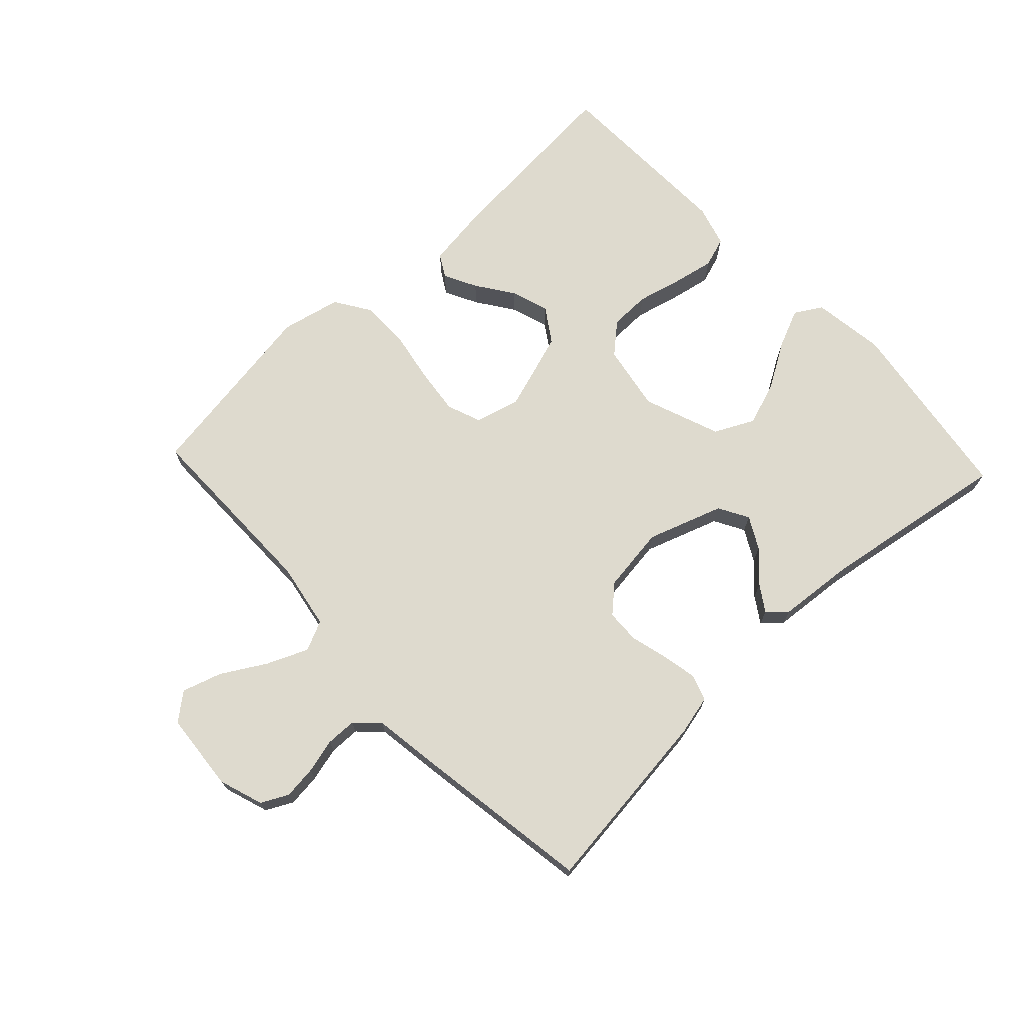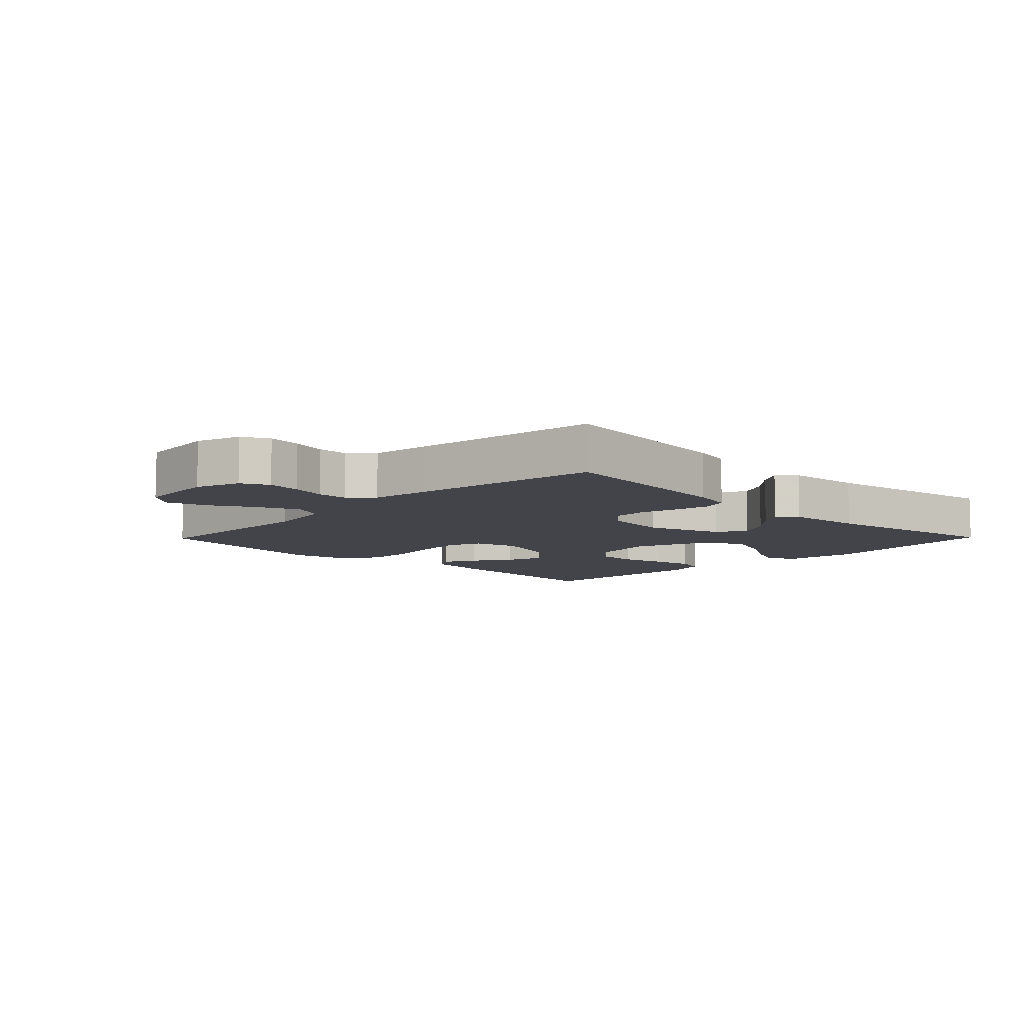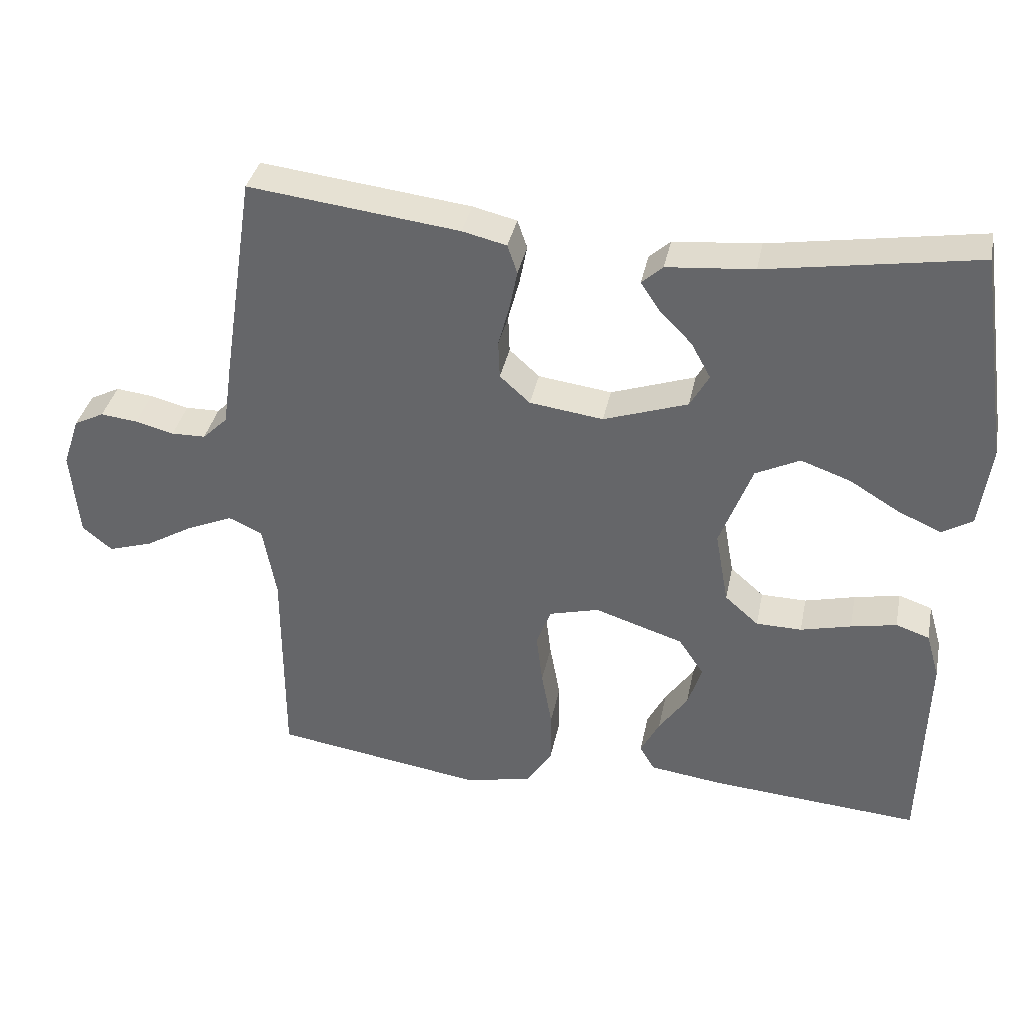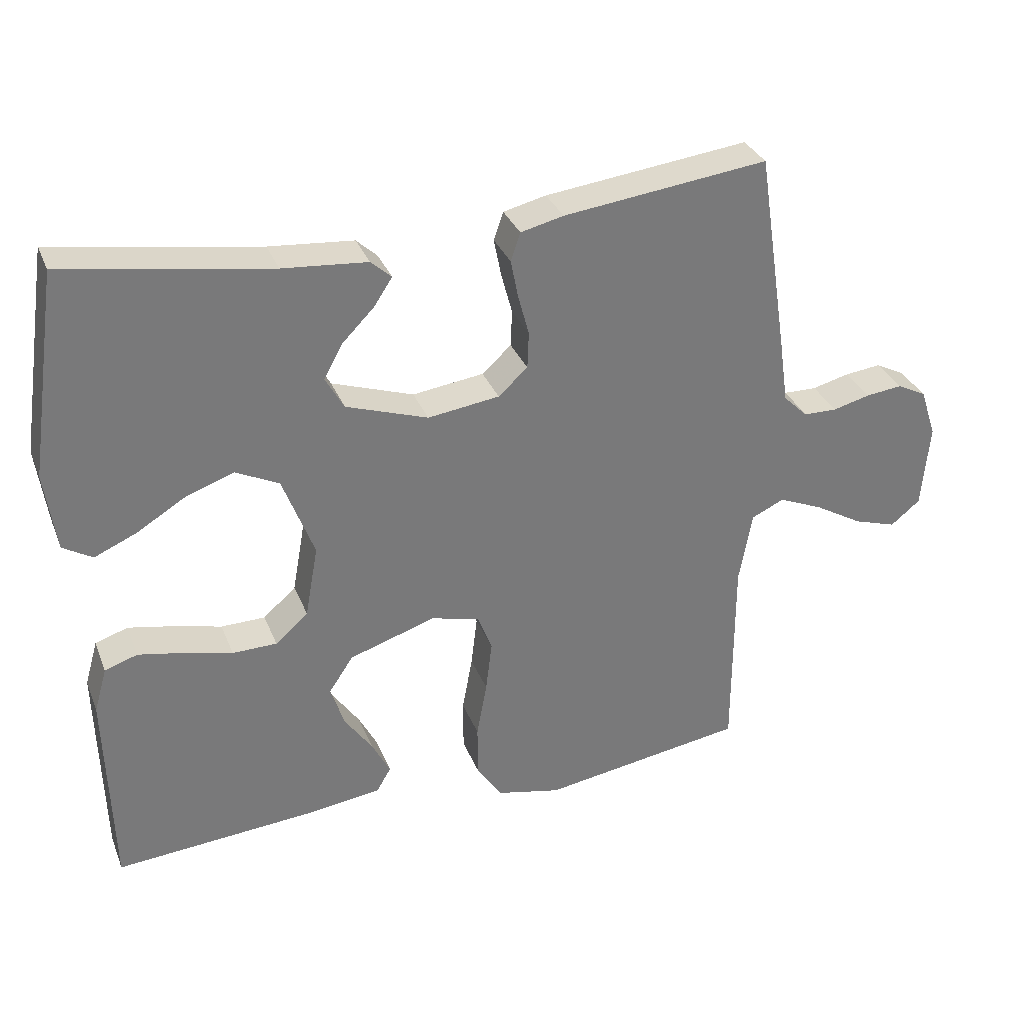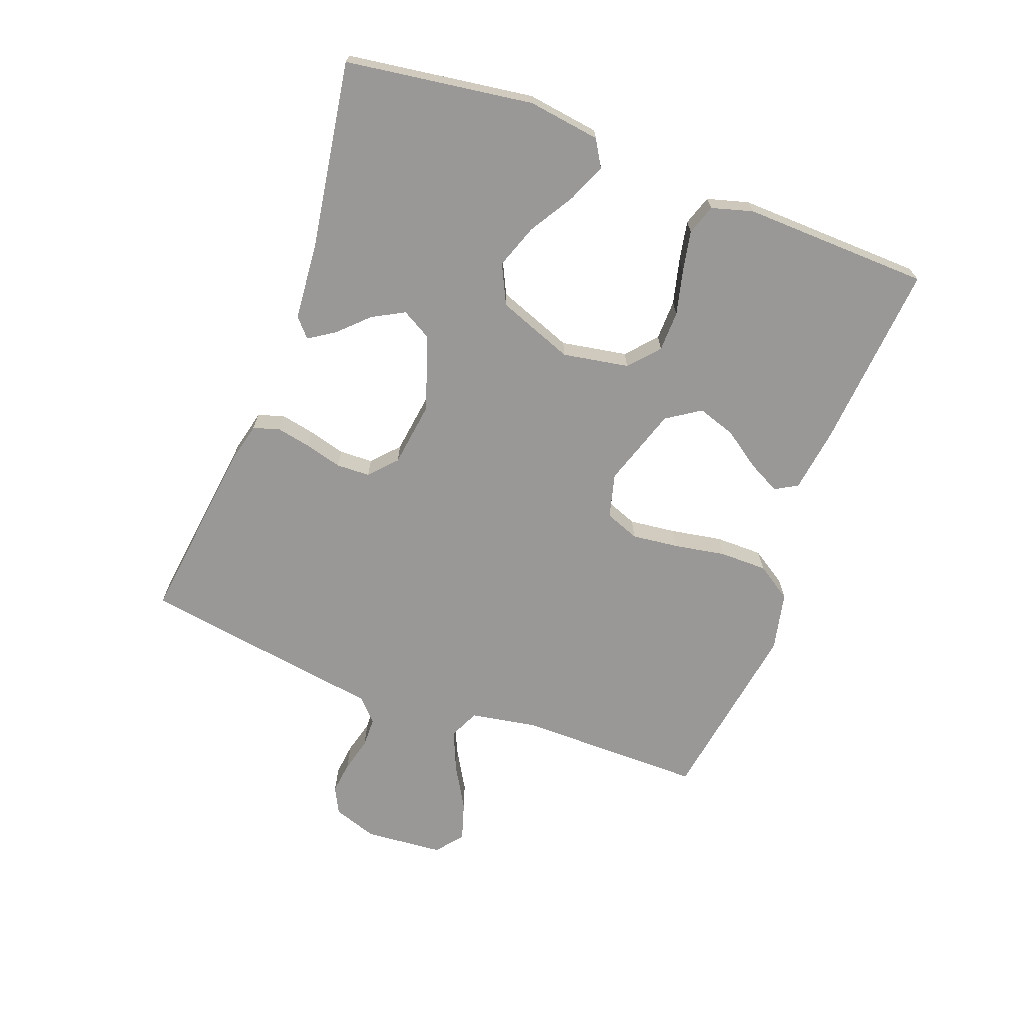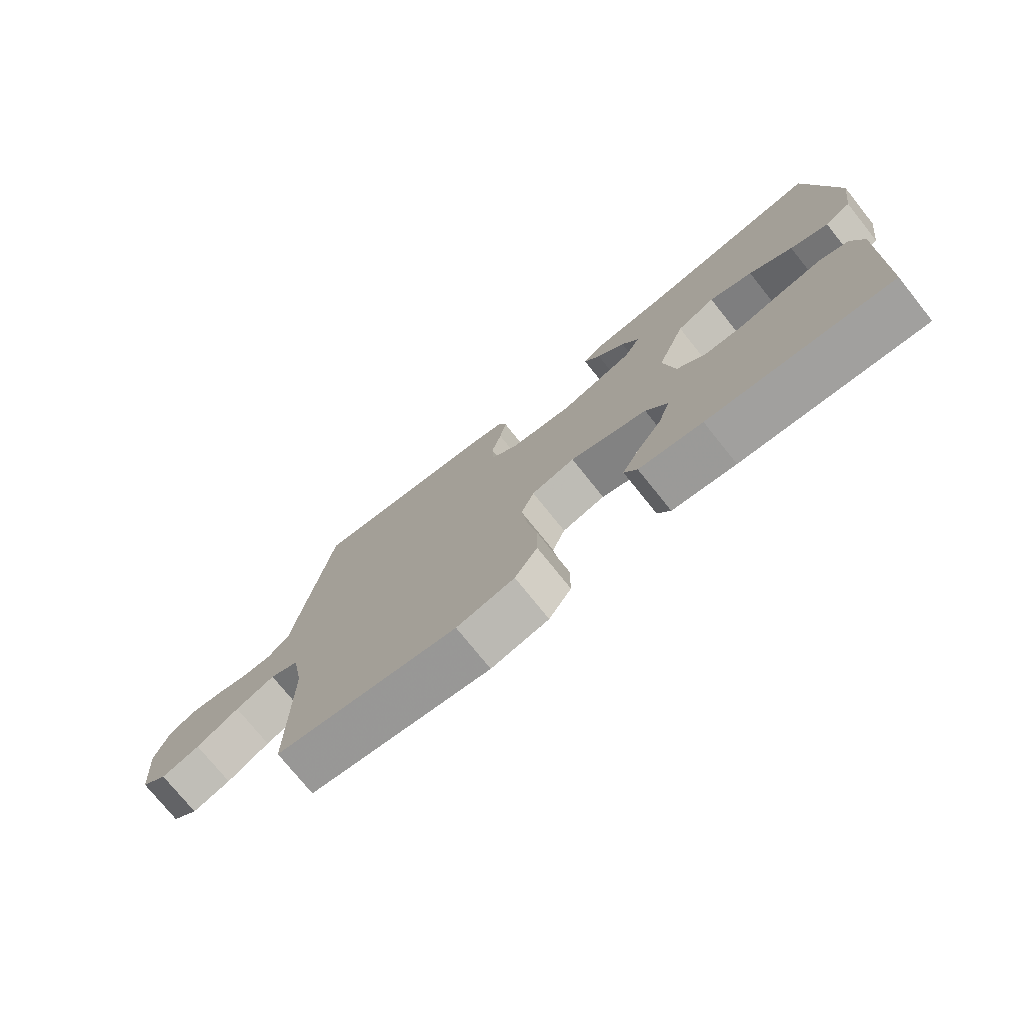
<metadata>
{"format":"obj","ext":"obj","renderer":"f3d","projection":"perspective","resolution":1024,"background":"white","views":[{"elev":71.2,"azim":-43.2,"up":"+Y"},{"elev":-8.4,"azim":-44.4,"up":"+Y"},{"elev":36.5,"azim":11.4,"up":"+Z"},{"elev":32.6,"azim":160.3,"up":"+Z"},{"elev":-68.6,"azim":69.3,"up":"+Y"},{"elev":-75.1,"azim":38.7,"up":"+Z"}]}
</metadata>
<code>
v 0.5 0.07 -0.5
v 0.2 0.07 -0.477
v 0.096 0.07 -0.463
v 0.075 0.07 -0.427
v 0.102 0.07 -0.375
v 0.143 0.07 -0.316
v 0.163 0.07 -0.255
v 0.127 0.07 -0.201
v 0 0.07 -0.16
v -0.071 0.07 -0.179
v -0.092 0.07 -0.234
v -0.083 0.07 -0.309
v -0.068 0.07 -0.392
v -0.068 0.07 -0.468
v -0.105 0.07 -0.525
v -0.2 0.07 -0.546
v -0.5 0.07 -0.5
v -0.5 0.07 -0.2
v -0.519 0.07 -0.094
v -0.567 0.07 -0.072
v -0.632 0.07 -0.1
v -0.702 0.07 -0.141
v -0.765 0.07 -0.161
v -0.808 0.07 -0.126
v -0.819 0.07 0
v -0.795 0.07 0.071
v -0.752 0.07 0.093
v -0.699 0.07 0.087
v -0.644 0.07 0.073
v -0.595 0.07 0.074
v -0.559 0.07 0.109
v -0.546 0.07 0.2
v -0.5 0.07 0.5
v -0.2 0.07 0.464
v -0.137 0.07 0.449
v -0.123 0.07 0.408
v -0.134 0.07 0.352
v -0.15 0.07 0.292
v -0.148 0.07 0.238
v -0.105 0.07 0.199
v 0 0.07 0.185
v 0.12 0.07 0.226
v 0.147 0.07 0.274
v 0.119 0.07 0.325
v 0.073 0.07 0.372
v 0.046 0.07 0.413
v 0.076 0.07 0.44
v 0.2 0.07 0.451
v 0.5 0.07 0.5
v 0.544 0.07 0.2
v 0.528 0.07 0.084
v 0.485 0.07 0.058
v 0.423 0.07 0.085
v 0.352 0.07 0.128
v 0.281 0.07 0.153
v 0.218 0.07 0.122
v 0.172 0.07 0
v 0.191 0.07 -0.106
v 0.239 0.07 -0.148
v 0.304 0.07 -0.149
v 0.376 0.07 -0.131
v 0.441 0.07 -0.118
v 0.489 0.07 -0.134
v 0.508 0.07 -0.2
v 0.5 0 -0.5
v 0.2 0 -0.477
v 0.096 0 -0.463
v 0.075 0 -0.427
v 0.102 0 -0.375
v 0.143 0 -0.316
v 0.163 0 -0.255
v 0.127 0 -0.201
v 0 0 -0.16
v -0.071 0 -0.179
v -0.092 0 -0.234
v -0.083 0 -0.309
v -0.068 0 -0.392
v -0.068 0 -0.468
v -0.105 0 -0.525
v -0.2 0 -0.546
v -0.5 0 -0.5
v -0.5 0 -0.2
v -0.519 0 -0.094
v -0.567 0 -0.072
v -0.632 0 -0.1
v -0.702 0 -0.141
v -0.765 0 -0.161
v -0.808 0 -0.126
v -0.819 0 0
v -0.795 0 0.071
v -0.752 0 0.093
v -0.699 0 0.087
v -0.644 0 0.073
v -0.595 0 0.074
v -0.559 0 0.109
v -0.546 0 0.2
v -0.5 0 0.5
v -0.2 0 0.464
v -0.137 0 0.449
v -0.123 0 0.408
v -0.134 0 0.352
v -0.15 0 0.292
v -0.148 0 0.238
v -0.105 0 0.199
v 0 0 0.185
v 0.12 0 0.226
v 0.147 0 0.274
v 0.119 0 0.325
v 0.073 0 0.372
v 0.046 0 0.413
v 0.076 0 0.44
v 0.2 0 0.451
v 0.5 0 0.5
v 0.544 0 0.2
v 0.528 0 0.084
v 0.485 0 0.058
v 0.423 0 0.085
v 0.352 0 0.128
v 0.281 0 0.153
v 0.218 0 0.122
v 0.172 0 0
v 0.191 0 -0.106
v 0.239 0 -0.148
v 0.304 0 -0.149
v 0.376 0 -0.131
v 0.441 0 -0.118
v 0.489 0 -0.134
v 0.508 0 -0.2
f 60 61 62 63
f 60 63 64 1
f 51 52 53 54
f 51 54 55
f 48 49 50 51
f 48 51 55
f 47 48 55 56
f 44 45 46 47
f 43 44 47
f 35 36 37 38
f 33 34 35 38
f 31 32 33 38
f 30 31 38 39
f 26 27 28 29
f 24 25 26 29
f 24 29 30
f 21 22 23 24
f 20 21 24 30
f 19 20 30 39
f 15 16 17 18
f 12 13 14 15
f 11 12 15 18
f 10 11 18 19
f 3 4 5 6
f 3 6 7
f 2 3 7
f 59 60 1 2
f 58 59 2 7
f 57 58 7 8
f 43 47 56
f 42 43 56 57
f 41 42 57 8
f 10 19 39 40
f 9 10 40 41
f 8 9 41
f 127 126 125 124
f 65 128 127 124
f 118 117 116 115
f 119 118 115
f 115 114 113 112
f 119 115 112
f 120 119 112 111
f 111 110 109 108
f 111 108 107
f 102 101 100 99
f 102 99 98 97
f 102 97 96 95
f 103 102 95 94
f 93 92 91 90
f 93 90 89 88
f 94 93 88
f 88 87 86 85
f 94 88 85 84
f 103 94 84 83
f 82 81 80 79
f 79 78 77 76
f 82 79 76 75
f 83 82 75 74
f 70 69 68 67
f 71 70 67
f 71 67 66
f 66 65 124 123
f 71 66 123 122
f 72 71 122 121
f 120 111 107
f 121 120 107 106
f 72 121 106 105
f 104 103 83 74
f 105 104 74 73
f 105 73 72
f 1 65 66 2
f 2 66 67 3
f 3 67 68 4
f 4 68 69 5
f 5 69 70 6
f 6 70 71 7
f 7 71 72 8
f 8 72 73 9
f 9 73 74 10
f 10 74 75 11
f 11 75 76 12
f 12 76 77 13
f 13 77 78 14
f 14 78 79 15
f 15 79 80 16
f 16 80 81 17
f 17 81 82 18
f 18 82 83 19
f 19 83 84 20
f 20 84 85 21
f 21 85 86 22
f 22 86 87 23
f 23 87 88 24
f 24 88 89 25
f 25 89 90 26
f 26 90 91 27
f 27 91 92 28
f 28 92 93 29
f 29 93 94 30
f 30 94 95 31
f 31 95 96 32
f 32 96 97 33
f 33 97 98 34
f 34 98 99 35
f 35 99 100 36
f 36 100 101 37
f 37 101 102 38
f 38 102 103 39
f 39 103 104 40
f 40 104 105 41
f 41 105 106 42
f 42 106 107 43
f 43 107 108 44
f 44 108 109 45
f 45 109 110 46
f 46 110 111 47
f 47 111 112 48
f 48 112 113 49
f 49 113 114 50
f 50 114 115 51
f 51 115 116 52
f 52 116 117 53
f 53 117 118 54
f 54 118 119 55
f 55 119 120 56
f 56 120 121 57
f 57 121 122 58
f 58 122 123 59
f 59 123 124 60
f 60 124 125 61
f 61 125 126 62
f 62 126 127 63
f 63 127 128 64
f 64 128 65 1

</code>
